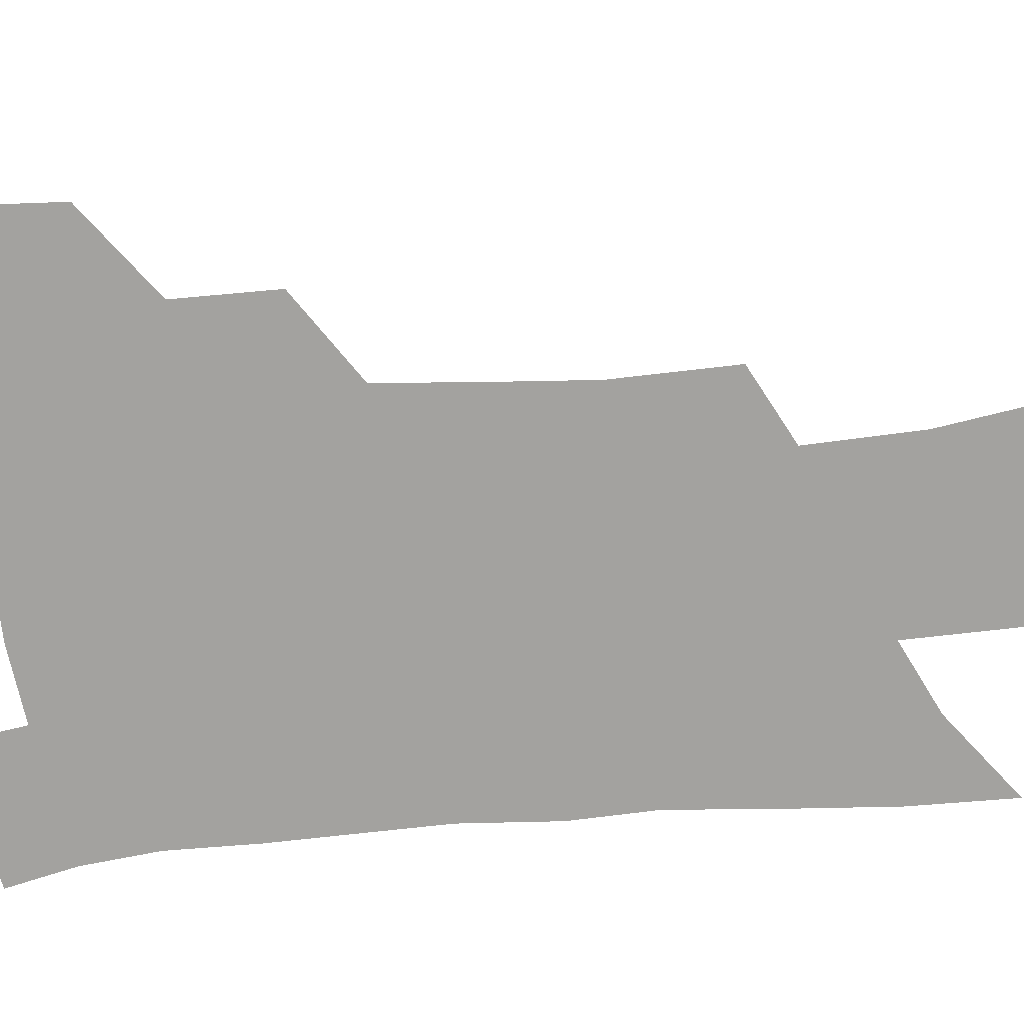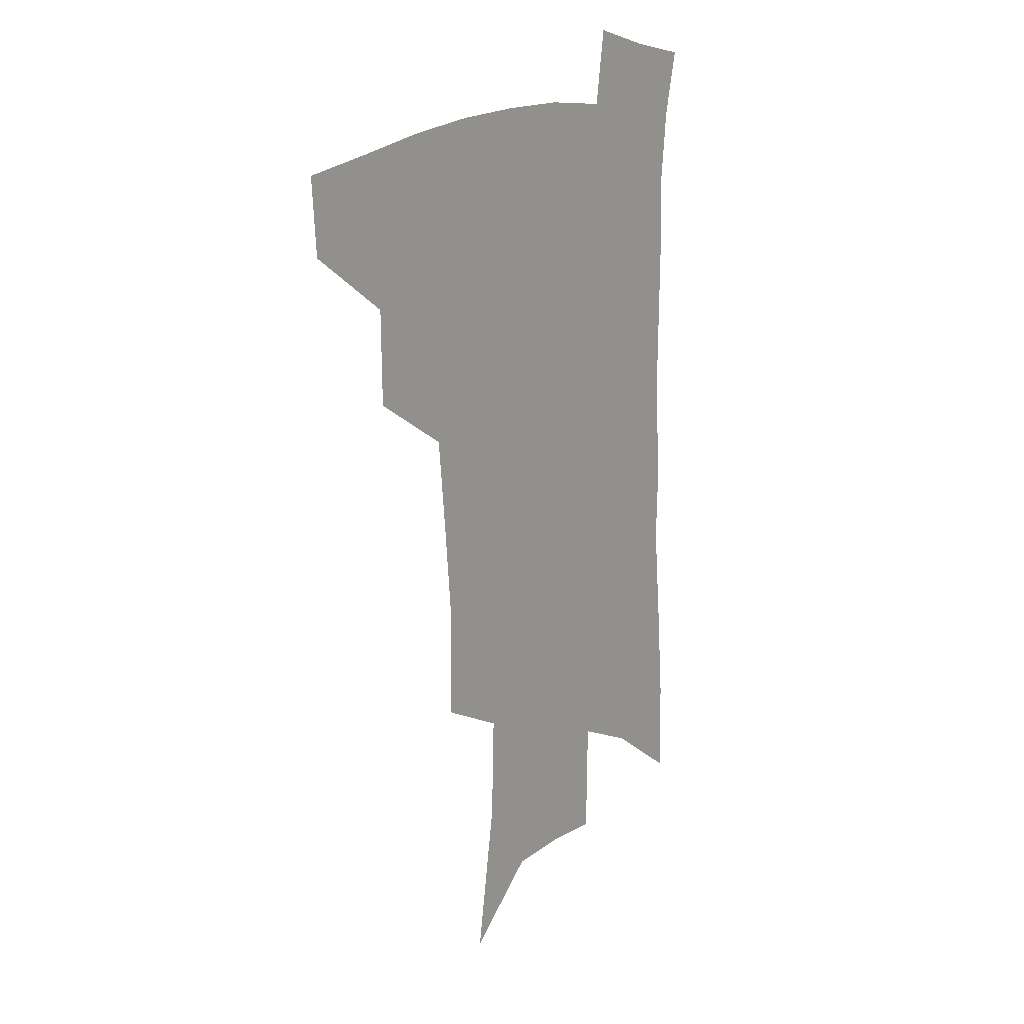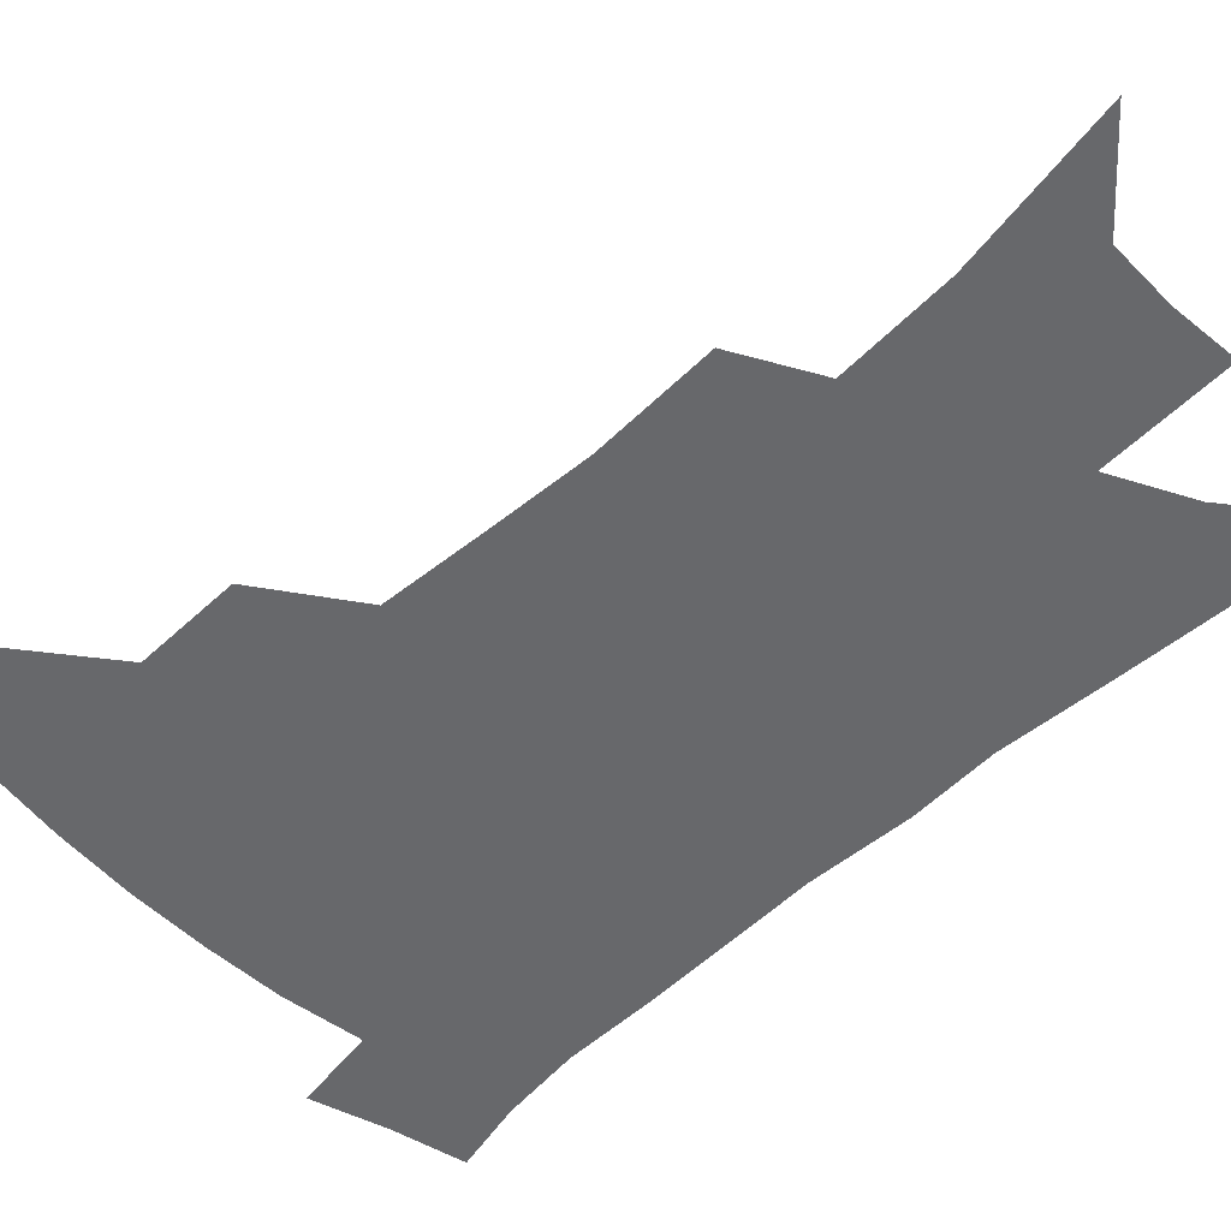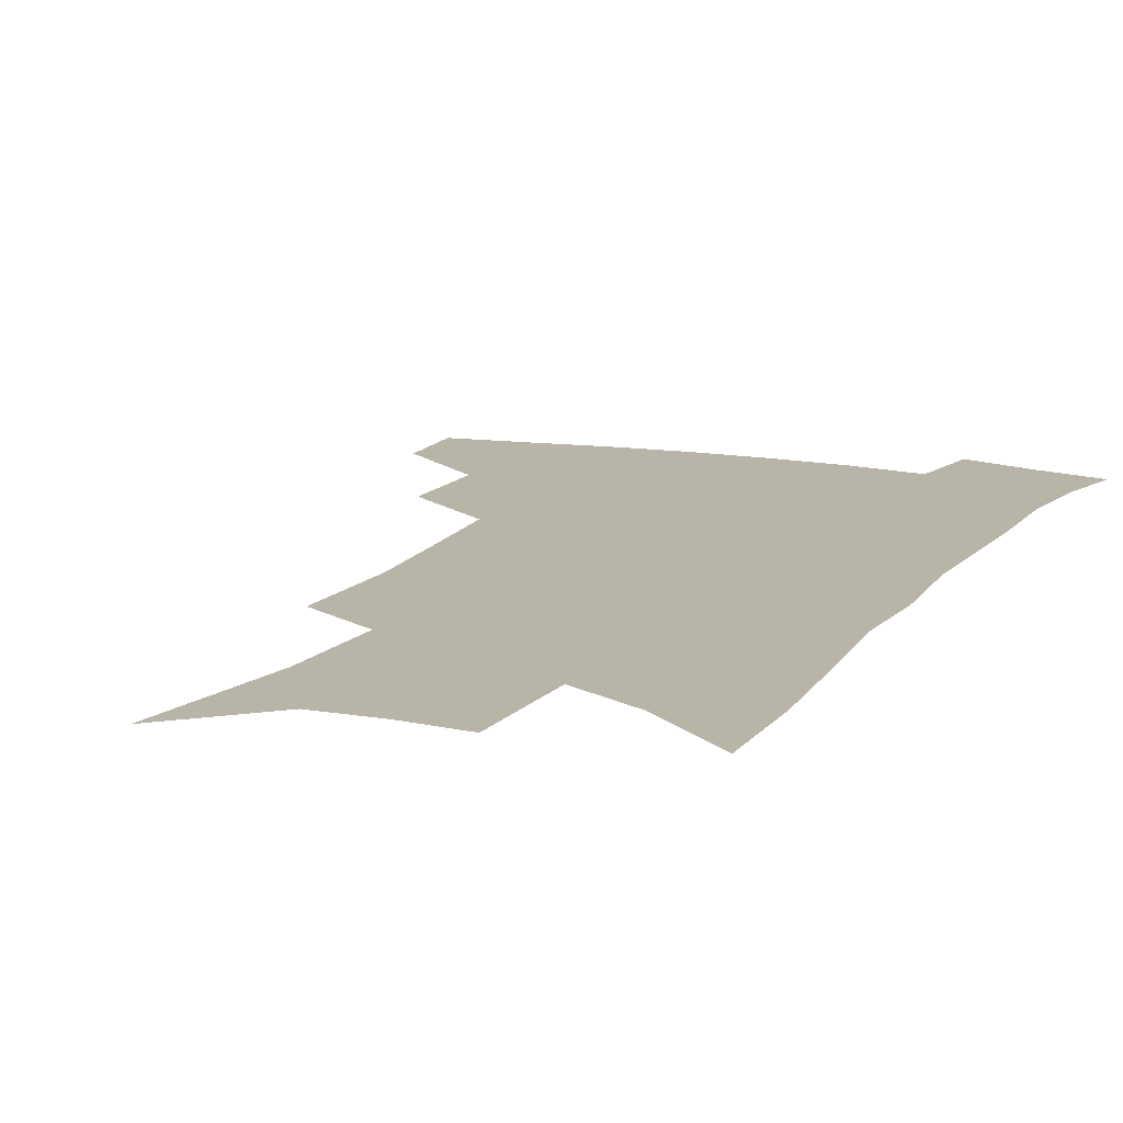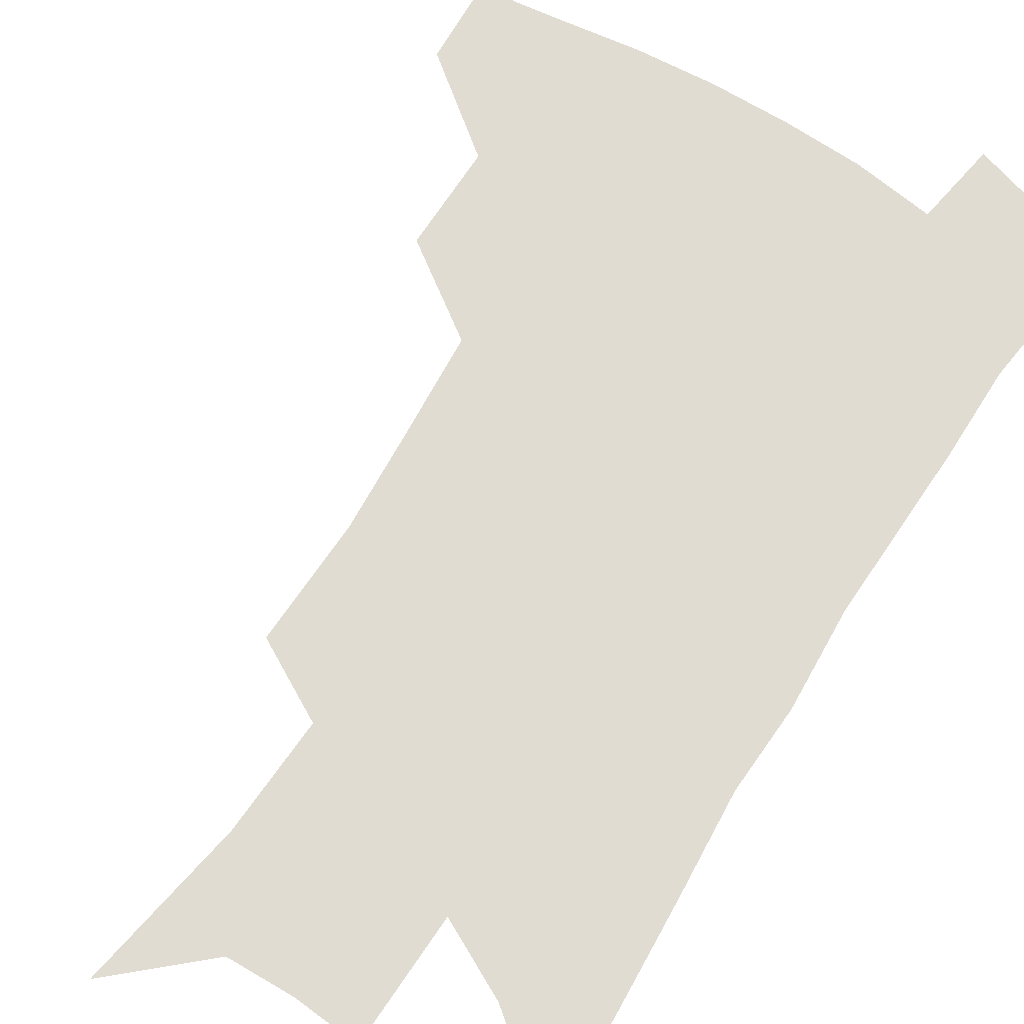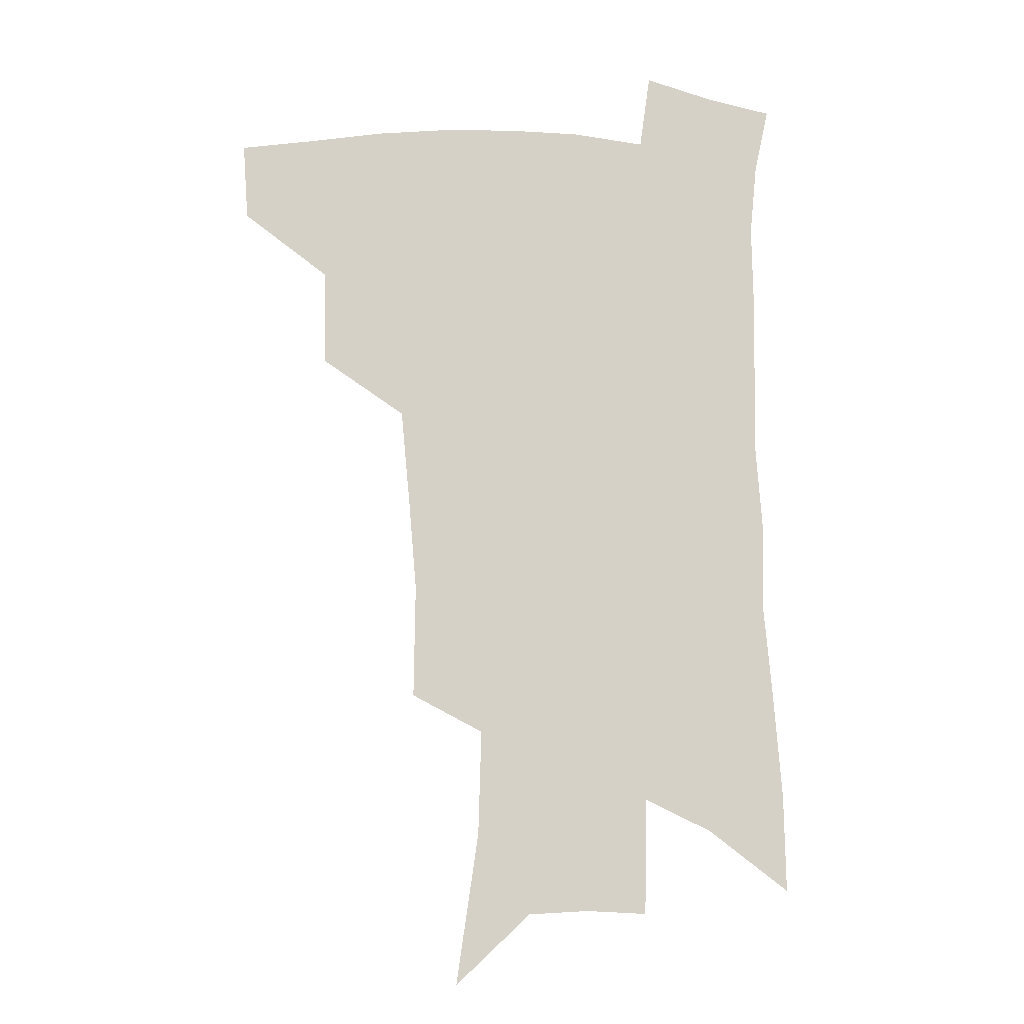
<metadata>
{"format":"obj","ext":"obj","renderer":"f3d","projection":"perspective","resolution":1024,"background":"white","views":[{"elev":-72.4,"azim":-84.2,"up":"+Z"},{"elev":17.8,"azim":-51.5,"up":"+Y"},{"elev":-52.5,"azim":-44.3,"up":"+Z"},{"elev":13.3,"azim":24.7,"up":"+Z"},{"elev":69.1,"azim":33.5,"up":"+Z"},{"elev":-9.7,"azim":-7.6,"up":"+Y"}]}
</metadata>
<code>
v 493.6 442.6 0
v 491.8 471.4 0
v 526.1 383.1 0
v 525.7 418.9 0
v 523.6 448.1 0
v 519.6 475.6 0
v 562.9 248.6 0
v 563.5 291.4 0
v 560.7 325.7 0
v 557.3 362.2 0
v 555.2 396.2 0
v 553.5 425.3 0
v 551.8 452.3 0
v 547 480.1 0
v 580.4 136.6 0
v 588.9 194.6 0
v 590 234.5 0
v 588.1 271 0
v 587 308.8 0
v 584 339.1 0
v 581.8 371.9 0
v 580.7 402.9 0
v 579.8 430.2 0
v 577.8 455.3 0
v 574.5 483 0
v 609.1 163.5 0
v 612.3 209.7 0
v 611.3 244.1 0
v 610.3 283.6 0
v 608.6 315.6 0
v 606.7 346.8 0
v 605.3 377.4 0
v 604.6 405.3 0
v 604.2 431.5 0
v 604 456.7 0
v 601.9 484.1 0
v 632 164.7 0
v 633.8 215.6 0
v 632.8 251 0
v 631.4 284.7 0
v 629.9 318.1 0
v 628.9 346.9 0
v 627.8 379.4 0
v 627.8 406.5 0
v 628.5 432.3 0
v 629.6 456.8 0
v 628.9 483.7 0
v 655.2 163.5 0
v 655.8 208.3 0
v 654.6 247.2 0
v 652.6 284.3 0
v 651.6 315.8 0
v 651.3 344.5 0
v 650.3 376.7 0
v 651 403.5 0
v 652 430.4 0
v 653.8 456 0
v 656.6 480.6 0
v 660.5 509.2 0
v 681.8 195.8 0
v 678.7 237.3 0
v 676.1 274.6 0
v 674.7 308 0
v 674.2 338.7 0
v 674.3 368.8 0
v 673.8 399.3 0
v 675.8 425.8 0
v 677.3 452.8 0
v 681.3 476.5 0
v 686.2 502 0
v 712.7 172.4 0
v 711.9 209.6 0
v 708.7 248.5 0
v 705.2 286.1 0
v 706.1 316.5 0
v 703.3 351.6 0
v 703.7 382.5 0
v 704 412.9 0
v 703.4 445 0
v 706 472.2 0
v 711.3 496.9 0
f 4 5 1
f 1 5 2
f 5 6 2
f 10 11 3
f 3 11 4
f 11 12 4
f 4 12 5
f 12 13 5
f 5 13 6
f 13 14 6
f 17 18 7
f 7 18 8
f 18 19 8
f 8 19 9
f 19 20 9
f 9 20 10
f 20 21 10
f 10 21 11
f 21 22 11
f 11 22 12
f 22 23 12
f 12 23 13
f 23 24 13
f 13 24 14
f 24 25 14
f 15 26 16
f 26 27 16
f 16 27 17
f 27 28 17
f 17 28 18
f 28 29 18
f 18 29 19
f 29 30 19
f 19 30 20
f 30 31 20
f 20 31 21
f 31 32 21
f 21 32 22
f 32 33 22
f 22 33 23
f 33 34 23
f 23 34 24
f 34 35 24
f 24 35 25
f 35 36 25
f 26 37 27
f 37 38 27
f 27 38 28
f 38 39 28
f 28 39 29
f 39 40 29
f 29 40 30
f 40 41 30
f 30 41 31
f 41 42 31
f 31 42 32
f 42 43 32
f 32 43 33
f 43 44 33
f 33 44 34
f 44 45 34
f 34 45 35
f 45 46 35
f 35 46 36
f 46 47 36
f 37 48 38
f 48 49 38
f 38 49 39
f 49 50 39
f 39 50 40
f 50 51 40
f 40 51 41
f 51 52 41
f 41 52 42
f 52 53 42
f 42 53 43
f 53 54 43
f 43 54 44
f 54 55 44
f 44 55 45
f 55 56 45
f 45 56 46
f 56 57 46
f 46 57 47
f 57 58 47
f 49 60 50
f 60 61 50
f 50 61 51
f 61 62 51
f 51 62 52
f 62 63 52
f 52 63 53
f 63 64 53
f 53 64 54
f 64 65 54
f 54 65 55
f 65 66 55
f 55 66 56
f 66 67 56
f 56 67 57
f 67 68 57
f 57 68 58
f 68 69 58
f 58 69 59
f 69 70 59
f 60 71 61
f 71 72 61
f 61 72 62
f 72 73 62
f 62 73 63
f 73 74 63
f 63 74 64
f 74 75 64
f 64 75 65
f 75 76 65
f 65 76 66
f 76 77 66
f 66 77 67
f 77 78 67
f 67 78 68
f 78 79 68
f 68 79 69
f 79 80 69
f 69 80 70
f 80 81 70

</code>
